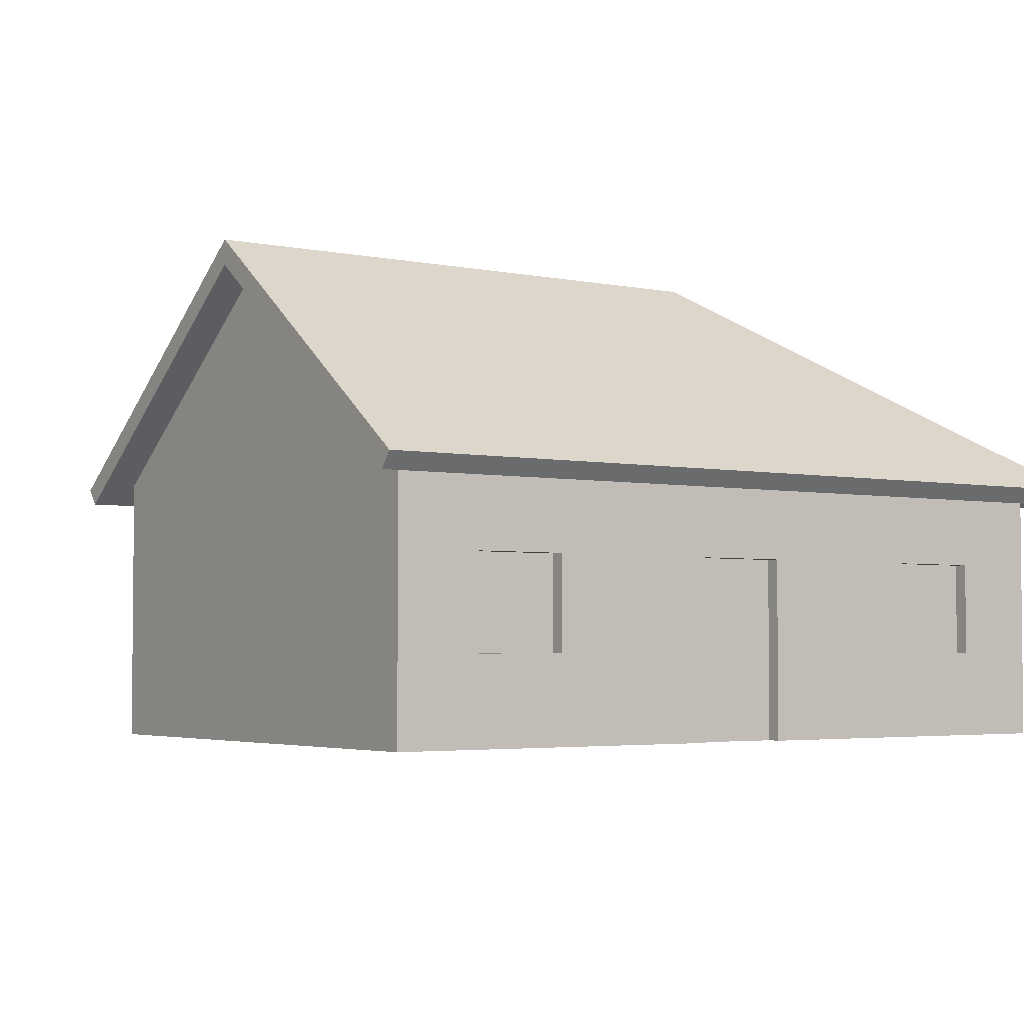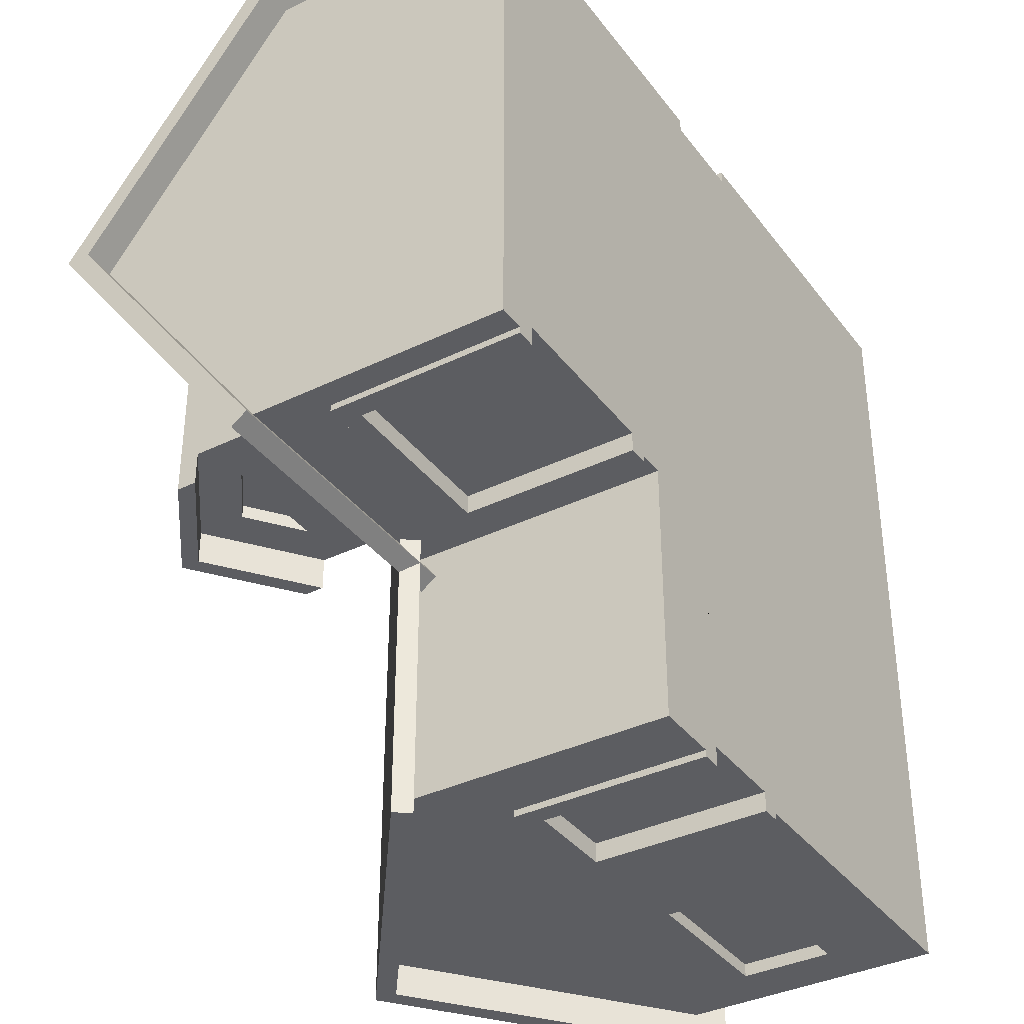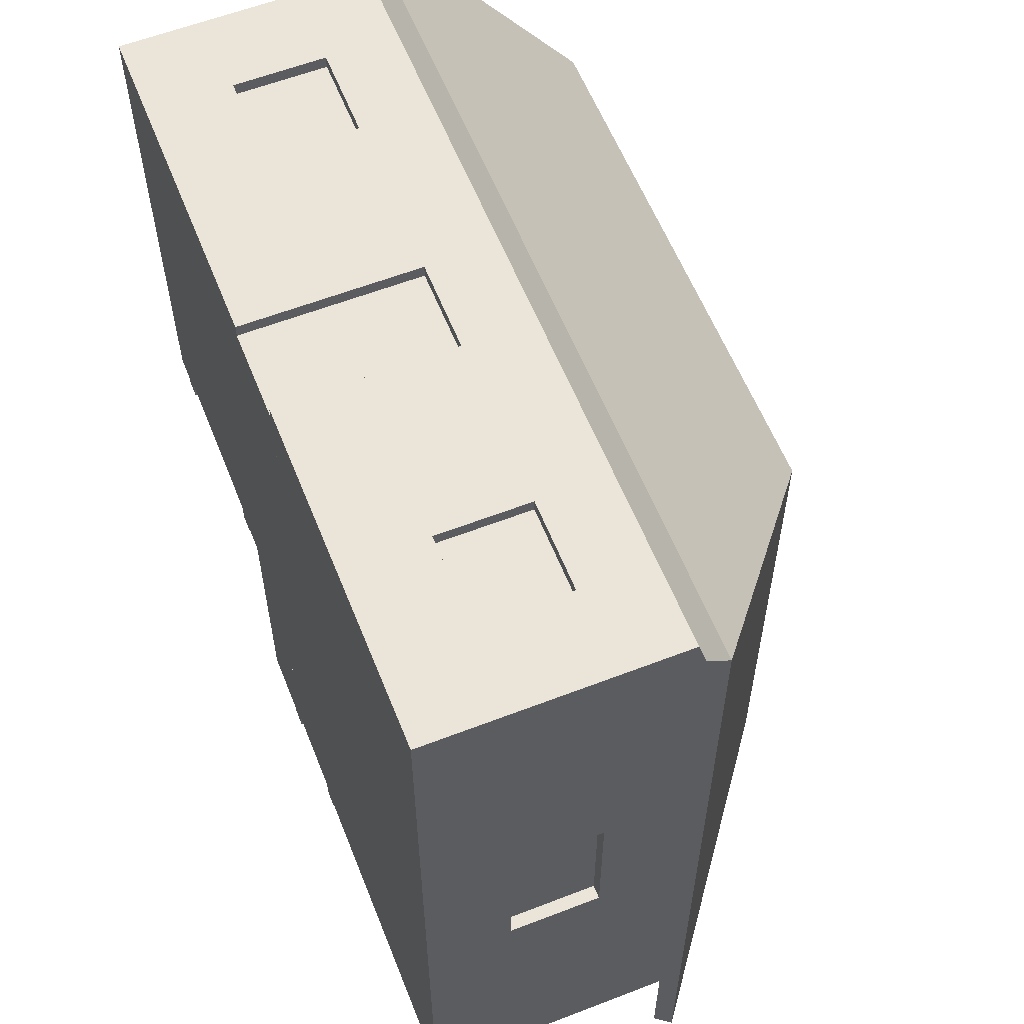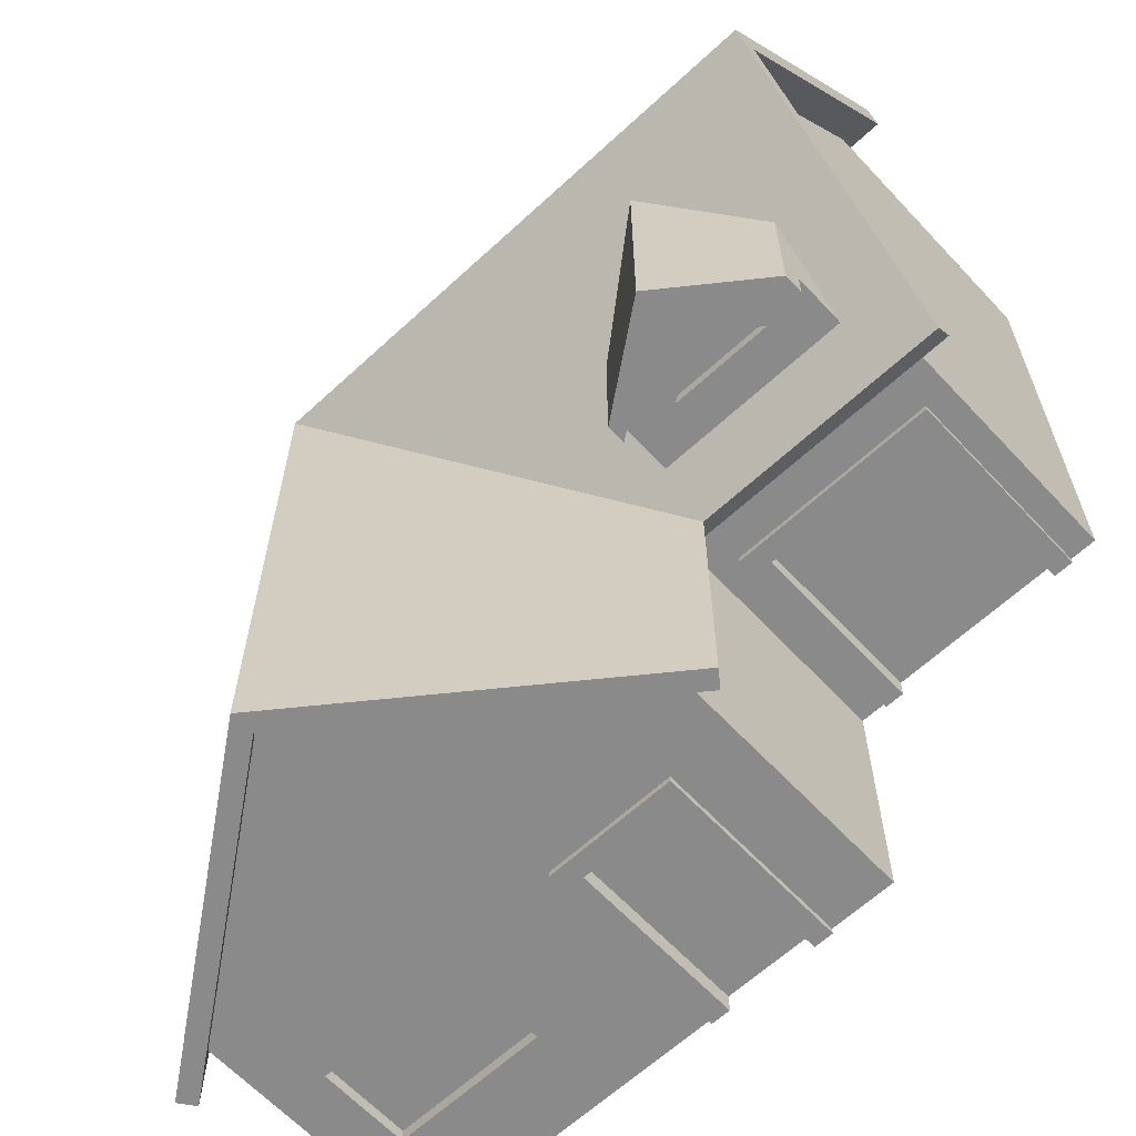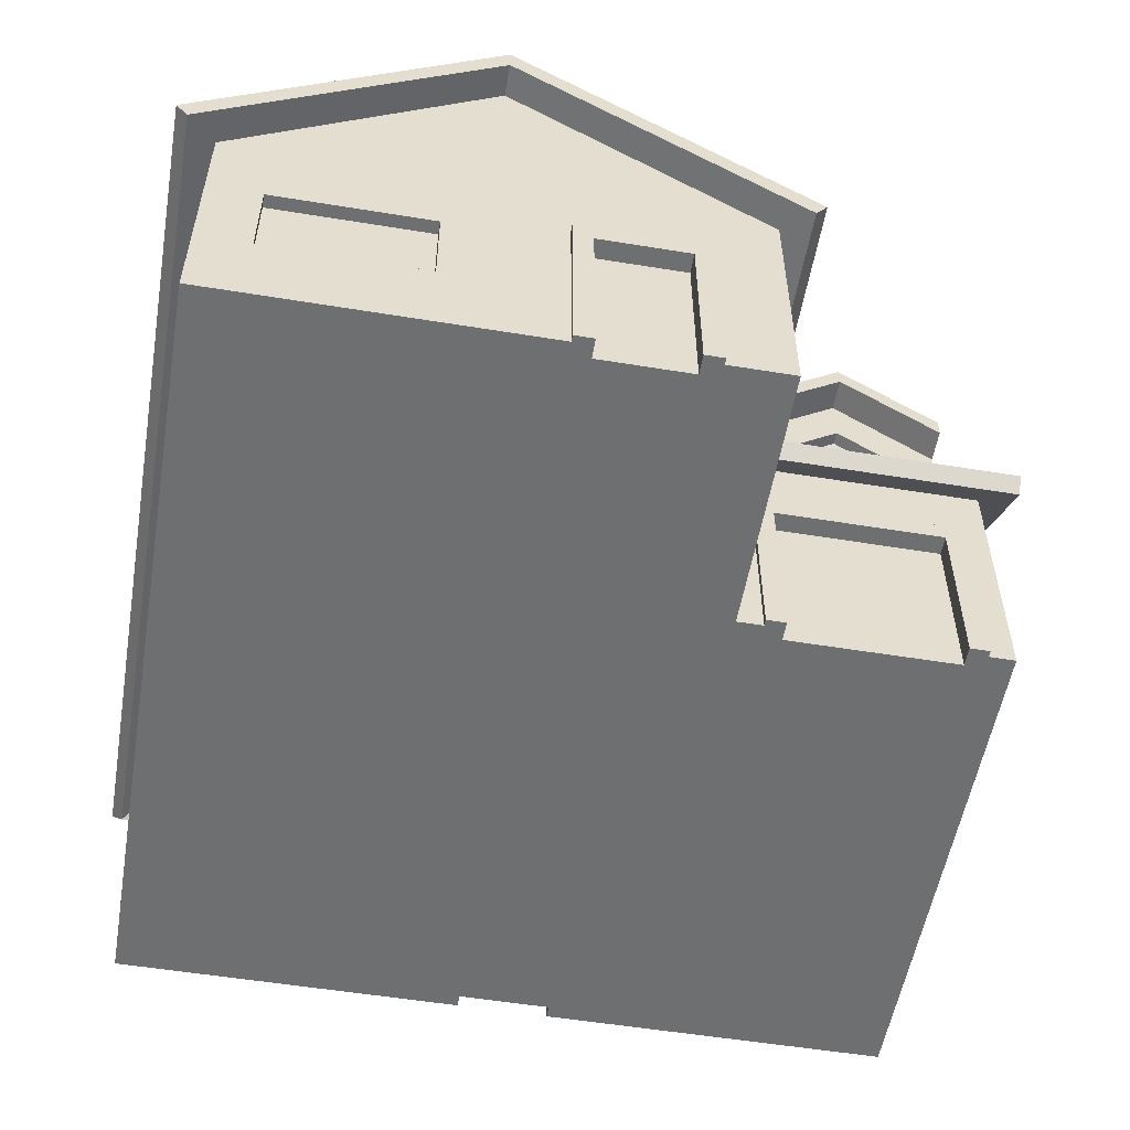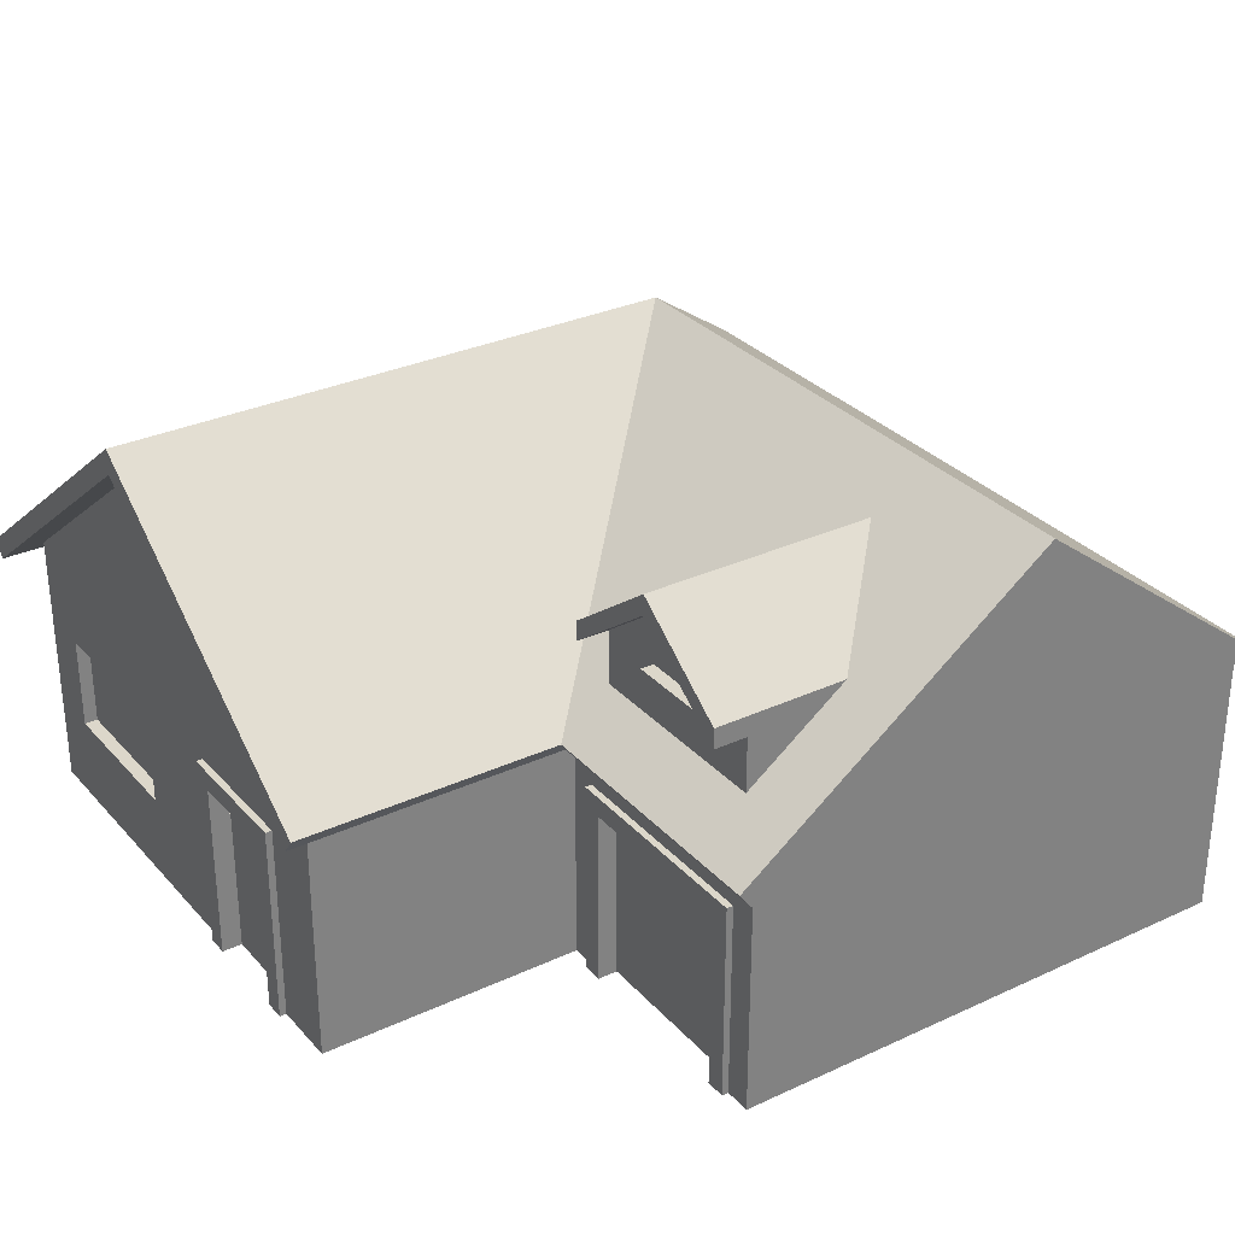
<metadata>
{"format":"obj","ext":"obj","renderer":"f3d","projection":"perspective","resolution":1024,"background":"white","views":[{"elev":-3.5,"azim":-35.1,"up":"+Y"},{"elev":-36.7,"azim":-57.7,"up":"+Z"},{"elev":59.2,"azim":68.3,"up":"+Z"},{"elev":-63.5,"azim":-137.0,"up":"+Z"},{"elev":-54.6,"azim":170.2,"up":"+Y"},{"elev":30.7,"azim":-123.7,"up":"+Y"}]}
</metadata>
<code>
g city_residential_1_city_residential_1
v -0.249 -0.3056 0.4406
v -0.249 -0.4064 0.4406
v -0.249 -0.3056 0.4262
v -0.249 -0.4064 0.4262
v -0.3498 -0.3056 0.4262
v -0.3498 -0.3056 0.4406
v -0.3498 -0.4064 0.4262
v -0.3498 -0.4064 0.4406
v -0.2274 -0.284 0.4406
v -0.3714 -0.284 0.4406
v -0.3714 -0.428 0.4406
v -0.2274 -0.428 0.4406
v -0.3354 -0.32 0.4262
v -0.3354 -0.392 0.4262
v -0.2634 -0.392 0.4262
v -0.2634 -0.32 0.4262
v -0.4434 -0.464 0.4406
v -0.4434 -0.5 0.4406
v -0.4434 -0.464 -0.1354
v -0.4434 -0.5 -0.1354
v -0.06176 -0.5 0.4406
v -0.08336 -0.464 0.4406
v -0.06176 -0.3056 0.4406
v -0.08336 -0.284 0.4406
v 0.06064 -0.284 0.4406
v 0.03904 -0.3056 0.4406
v 0.06064 -0.464 0.4406
v 0.03904 -0.5 0.4406
v 0.4206 -0.464 0.4406
v 0.4206 -0.5 0.4406
v 0.03904 -0.5 -0.409
v 0.06064 -0.5 -0.4306
v 0.03904 -0.5 -0.4306
v -0.06176 -0.5 0.4262
v 0.03904 -0.5 0.4262
v -0.06176 -0.5 -0.409
v 0.4206 -0.5 -0.4234
v 0.06064 -0.5 -0.4234
v -0.06176 -0.5 -0.4306
v -0.08336 -0.5 -0.4306
v -0.08336 -0.5 -0.4234
v -0.1554 -0.5 -0.1354
v -0.1554 -0.5 -0.4234
v -0.2058 -0.5 -0.121
v -0.1842 -0.5 -0.1426
v -0.2058 -0.5 -0.1426
v -0.4146 -0.5 -0.1354
v -0.393 -0.5 -0.1426
v -0.4146 -0.5 -0.1426
v -0.393 -0.5 -0.121
v -0.1842 -0.5 -0.1354
v -0.2994 -0.08767 -0.1195
v -0.2994 -0.08767 -0.1051
v -0.2426 -0.1299 -0.1195
v -0.2426 -0.1299 -0.1051
v -0.2994 -0.06971 -0.1195
v -0.2202 -0.1287 -0.1195
v -0.2202 -0.1443 -0.1195
v -0.3561 -0.1299 -0.1195
v -0.3786 -0.1287 -0.1195
v -0.3786 -0.1443 -0.1195
v -0.3561 -0.1299 -0.1051
v 0.03904 -0.3056 0.4262
v -0.06176 -0.3056 0.4262
v -0.1842 -0.464 -0.1354
v -0.1554 -0.464 -0.1354
v -0.393 -0.3056 -0.1426
v -0.393 -0.3056 -0.121
v -0.2058 -0.3056 -0.1426
v -0.2058 -0.3056 -0.121
v -0.4146 -0.464 -0.1354
v -0.4146 -0.284 -0.1354
v -0.4146 -0.284 -0.1426
v -0.1842 -0.284 -0.1354
v -0.1842 -0.284 -0.1426
v -0.1554 -0.464 -0.4234
v 0.327 -0.3056 0.4262
v 0.2406 -0.32 0.4262
v 0.2262 -0.3056 0.4262
v 0.2406 -0.392 0.4262
v 0.2262 -0.4064 0.4262
v 0.3126 -0.392 0.4262
v 0.3126 -0.32 0.4262
v 0.327 -0.4064 0.4262
v 0.2262 -0.4064 0.4406
v 0.327 -0.4064 0.4406
v 0.327 -0.3056 0.4406
v 0.2262 -0.3056 0.4406
v 0.3486 -0.284 0.4406
v 0.2046 -0.284 0.4406
v 0.2046 -0.428 0.4406
v 0.3486 -0.428 0.4406
v 0.4206 -0.464 -0.4234
v -0.08336 -0.464 -0.4234
v 0.06064 -0.464 -0.4234
v 0.03904 -0.3056 -0.4306
v 0.06064 -0.284 -0.4306
v -0.08336 -0.284 -0.4306
v -0.06176 -0.3056 -0.4306
v -0.06176 -0.3056 -0.409
v 0.03904 -0.3056 -0.409
v -0.08336 -0.284 -0.4234
v 0.06064 -0.284 -0.4234
v 0.4062 -0.3056 0.09504
v 0.4206 -0.3056 0.09504
v 0.4062 -0.3056 -0.07776
v 0.4206 -0.3056 -0.07776
v 0.4206 -0.4064 0.09504
v 0.4062 -0.4064 0.09504
v 0.4206 -0.284 0.1166
v 0.4206 -0.428 0.1166
v 0.4206 -0.4064 -0.07776
v 0.4206 -0.428 -0.09936
v 0.4206 -0.284 -0.09936
v 0.4062 -0.392 0.08064
v 0.4062 -0.392 -0.06336
v 0.4062 -0.4064 -0.07776
v 0.4062 -0.32 -0.06336
v 0.4062 -0.32 0.08064
v 0.1902 -0.3056 -0.4234
v 0.1902 -0.3056 -0.409
v 0.363 -0.3056 -0.4234
v 0.363 -0.3056 -0.409
v 0.1686 -0.284 -0.4234
v 0.3846 -0.284 -0.4234
v 0.363 -0.4064 -0.4234
v 0.3846 -0.428 -0.4234
v 0.1902 -0.4064 -0.4234
v 0.1686 -0.428 -0.4234
v 0.1902 -0.4064 -0.409
v 0.363 -0.4064 -0.409
v 0.3486 -0.32 -0.409
v 0.3486 -0.392 -0.409
v 0.2046 -0.392 -0.409
v 0.2046 -0.32 -0.409
v -0.357 -0.3416 -0.121
v -0.357 -0.3704 -0.121
v -0.2346 -0.3416 -0.121
v -0.2346 -0.3704 -0.121
v 0.00304 -0.3416 -0.409
v -0.02576 -0.3416 -0.409
v 0.00304 -0.464 -0.409
v -0.02576 -0.464 -0.409
v -0.4434 0.004 0.1526
v -0.4794 0.004 0.1526
v -0.4434 -0.212 0.4406
v -0.4794 -0.2336 0.4694
v 0.4206 -0.212 0.4406
v 0.4494 -0.2336 0.4694
v -0.4794 -0.2163 0.4824
v -0.4794 0.031 0.1526
v -0.4794 -0.2336 -0.1642
v -0.4794 -0.2163 -0.1771
v 0.1326 0.031 0.1526
v 0.4624 -0.2163 0.4824
v -0.2994 -0.0338 -0.1555
v -0.2994 -0.0338 -0.1195
v -0.1914 -0.1143 -0.1555
v -0.1914 -0.1143 -0.1195
v -0.4074 -0.1143 -0.1555
v -0.4074 -0.1143 -0.1195
v -0.2994 -0.0122 -0.1555
v -0.1914 -0.09266 -0.1555
v -0.2994 -0.0122 0.09504
v -0.1914 -0.09266 -0.01224
v -0.4074 -0.09266 -0.1555
v -0.1914 -0.1143 -0.04104
v -0.4074 -0.09266 -0.01224
v -0.4074 -0.1143 -0.04104
v -0.1971 -0.2163 -0.1771
v -0.1842 -0.2336 -0.1642
v -0.1554 -0.2163 -0.1771
v -0.1611 -0.2163 -0.1771
v -0.1554 -0.2336 -0.1642
v -0.1554 -0.212 -0.1354
v -0.4434 -0.212 -0.1354
v -0.1971 -0.2163 -0.1411
v -0.1914 -0.212 -0.1354
v -0.1554 -0.212 -0.1714
v -0.4074 -0.1731 -0.1195
v -0.1914 -0.1731 -0.1195
v -0.1971 -0.2163 -0.1354
v -0.1971 -0.2163 -0.4594
v -0.1842 -0.2336 -0.4594
v -0.1842 -0.2336 -0.1354
v 0.4624 -0.2163 -0.4594
v 0.4494 -0.2336 -0.4594
v 0.1326 0.004 -0.4234
v 0.4206 -0.212 -0.4234
v 0.1326 0.004 -0.4594
v 0.1326 0.031 -0.4594
v -0.1554 -0.212 -0.4234
g city_residential_1__defaultMat(Clone)
f 25 91 90
f 91 27 92
f 27 91 25
f 12 24 9
f 12 22 24
f 22 12 17
f 146 10 148
f 146 11 10
f 11 17 12
f 17 11 146
f 9 148 10
f 24 148 9
f 25 148 24
f 90 148 25
f 89 148 90
f 92 148 89
f 92 29 148
f 29 92 27
f 169 161 180
f 159 57 56
f 159 56 157
f 159 58 57
f 58 181 61
f 181 58 159
f 56 161 157
f 60 161 56
f 61 161 60
f 61 180 161
f 180 61 181
f 167 181 159
f 144 17 146
f 176 17 144
f 17 176 19
f 173 172 179
f 179 192 172
f 174 66 175
f 172 66 174
f 192 66 172
f 66 192 76
f 175 74 185
f 66 74 175
f 74 66 65
f 182 176 178
f 185 176 182
f 74 176 185
f 72 176 74
f 71 176 72
f 176 71 19
f 29 111 148
f 29 113 111
f 113 93 114
f 93 113 29
f 110 148 111
f 114 148 110
f 114 189 148
f 189 114 93
f 129 103 124
f 129 95 103
f 95 129 93
f 189 192 188
f 189 125 192
f 189 127 125
f 127 93 129
f 93 127 189
f 124 192 125
f 103 192 124
f 102 192 103
f 94 192 102
f 192 94 76
g city_residential_1_window(Clone)
f 14 16 13
f 16 14 15
f 53 55 62
f 138 137 136
f 137 138 139
f 80 83 78
f 83 80 82
f 142 141 140
f 141 142 143
f 116 119 115
f 119 116 118
f 133 135 132
f 135 133 134
g city_residential_1_door(Clone)
f 34 63 64
f 63 34 35
f 70 138 136
f 70 139 138
f 70 136 68
f 139 70 44
f 137 68 136
f 44 137 139
f 137 50 68
f 50 137 44
f 101 140 100
f 101 142 140
f 31 142 101
f 142 31 143
f 141 100 140
f 143 100 141
f 143 36 100
f 36 143 31
g city_residential_1_roof(Clone)
f 146 145 144
f 145 146 147
f 148 147 146
f 147 148 149
f 151 147 150
f 151 145 147
f 151 152 145
f 152 151 153
f 150 154 151
f 154 150 155
f 147 155 150
f 155 147 149
f 158 157 156
f 157 158 159
f 156 161 160
f 161 156 157
f 164 163 162
f 163 164 165
f 156 163 158
f 163 156 162
f 156 166 162
f 166 156 160
f 159 165 167
f 158 165 159
f 165 158 163
f 164 166 168
f 166 164 162
f 168 161 169
f 166 161 168
f 161 166 160
f 171 153 170
f 153 171 152
f 174 173 172
f 173 174 171
f 171 174 175
f 145 176 144
f 152 176 145
f 177 152 171
f 152 177 176
f 176 177 178
f 179 172 173
f 151 169 180
f 151 168 169
f 151 164 168
f 165 181 167
f 151 180 153
f 154 164 151
f 164 154 165
f 165 154 181
f 180 170 153
f 181 170 180
f 170 181 154
f 182 178 177
f 184 170 183
f 170 184 171
f 177 185 182
f 185 177 171
f 149 186 155
f 186 149 187
f 190 189 188
f 187 189 190
f 189 187 149
f 148 189 149
f 154 183 170
f 183 154 191
f 190 186 187
f 186 190 191
f 190 183 191
f 183 190 184
f 185 171 175
f 184 173 171
f 184 179 173
f 184 192 179
f 190 192 184
f 192 190 188
f 155 191 154
f 191 155 186
g city_residential_1_border(Clone)
f 3 2 1
f 2 3 4
f 3 6 5
f 6 3 1
f 8 4 7
f 4 8 2
f 7 6 8
f 6 7 5
f 10 6 9
f 10 8 6
f 11 8 10
f 8 11 2
f 1 9 6
f 2 9 1
f 2 12 9
f 12 2 11
f 5 13 3
f 5 14 13
f 7 14 5
f 14 7 15
f 16 3 13
f 15 3 16
f 15 4 3
f 4 15 7
f 19 18 17
f 18 19 20
f 21 17 18
f 17 21 22
f 23 22 21
f 22 23 24
f 24 23 25
f 26 25 23
f 26 27 25
f 28 27 26
f 28 29 27
f 29 28 30
f 33 32 31
f 36 35 34
f 30 38 37
f 38 30 28
f 38 28 32
f 32 28 31
f 31 28 35
f 31 35 36
f 36 34 39
f 39 34 40
f 40 34 41
f 43 41 42
f 46 45 44
f 49 48 47
f 47 18 20
f 48 18 47
f 50 18 48
f 44 18 50
f 45 18 44
f 51 18 45
f 42 18 51
f 34 42 41
f 34 18 42
f 18 34 21
f 54 53 52
f 53 54 55
f 57 52 56
f 57 54 52
f 58 54 57
f 54 58 59
f 52 60 56
f 59 60 52
f 58 60 59
f 60 58 61
f 52 62 59
f 62 52 53
f 55 59 62
f 59 55 54
f 63 28 26
f 28 63 35
f 63 23 64
f 23 63 26
f 34 23 21
f 23 34 64
f 66 51 65
f 51 66 42
f 69 68 67
f 68 69 70
f 47 19 71
f 19 47 20
f 72 47 71
f 73 47 72
f 47 73 49
f 69 44 70
f 44 69 46
f 74 73 72
f 73 74 75
f 48 68 50
f 68 48 67
f 69 45 46
f 45 69 75
f 75 69 73
f 67 73 69
f 48 73 67
f 73 48 49
f 51 74 65
f 45 74 51
f 74 45 75
f 76 42 66
f 42 76 43
f 79 78 77
f 79 80 78
f 81 80 79
f 80 81 82
f 83 77 78
f 82 77 83
f 82 84 77
f 84 82 81
f 85 84 81
f 84 85 86
f 77 86 87
f 86 77 84
f 77 88 79
f 88 77 87
f 81 88 85
f 88 81 79
f 90 88 89
f 90 85 88
f 91 85 90
f 85 91 86
f 87 89 88
f 86 89 87
f 86 92 89
f 92 86 91
f 37 29 30
f 29 37 93
f 41 76 94
f 76 41 43
f 93 38 95
f 38 93 37
f 96 32 33
f 32 96 97
f 97 96 98
f 99 98 96
f 39 98 99
f 98 39 40
f 96 100 99
f 100 96 101
f 39 100 36
f 100 39 99
f 103 98 102
f 98 103 97
f 96 31 101
f 31 96 33
f 102 41 94
f 98 41 102
f 41 98 40
f 38 103 95
f 32 103 38
f 103 32 97
f 106 105 104
f 105 106 107
f 108 104 105
f 104 108 109
f 111 108 110
f 111 112 108
f 113 112 111
f 112 113 107
f 105 110 108
f 107 110 105
f 107 114 110
f 114 107 113
f 109 115 104
f 109 116 115
f 117 116 109
f 116 117 118
f 119 104 115
f 118 104 119
f 118 106 104
f 106 118 117
f 108 117 109
f 117 108 112
f 117 107 106
f 107 117 112
f 122 121 120
f 121 122 123
f 125 122 124
f 125 126 122
f 127 126 125
f 126 127 128
f 120 124 122
f 128 124 120
f 128 129 124
f 129 128 127
f 131 128 130
f 128 131 126
f 128 121 130
f 121 128 120
f 122 131 123
f 131 122 126
f 123 132 121
f 123 133 132
f 131 133 123
f 133 131 134
f 135 121 132
f 134 121 135
f 134 130 121
f 130 134 131

</code>
